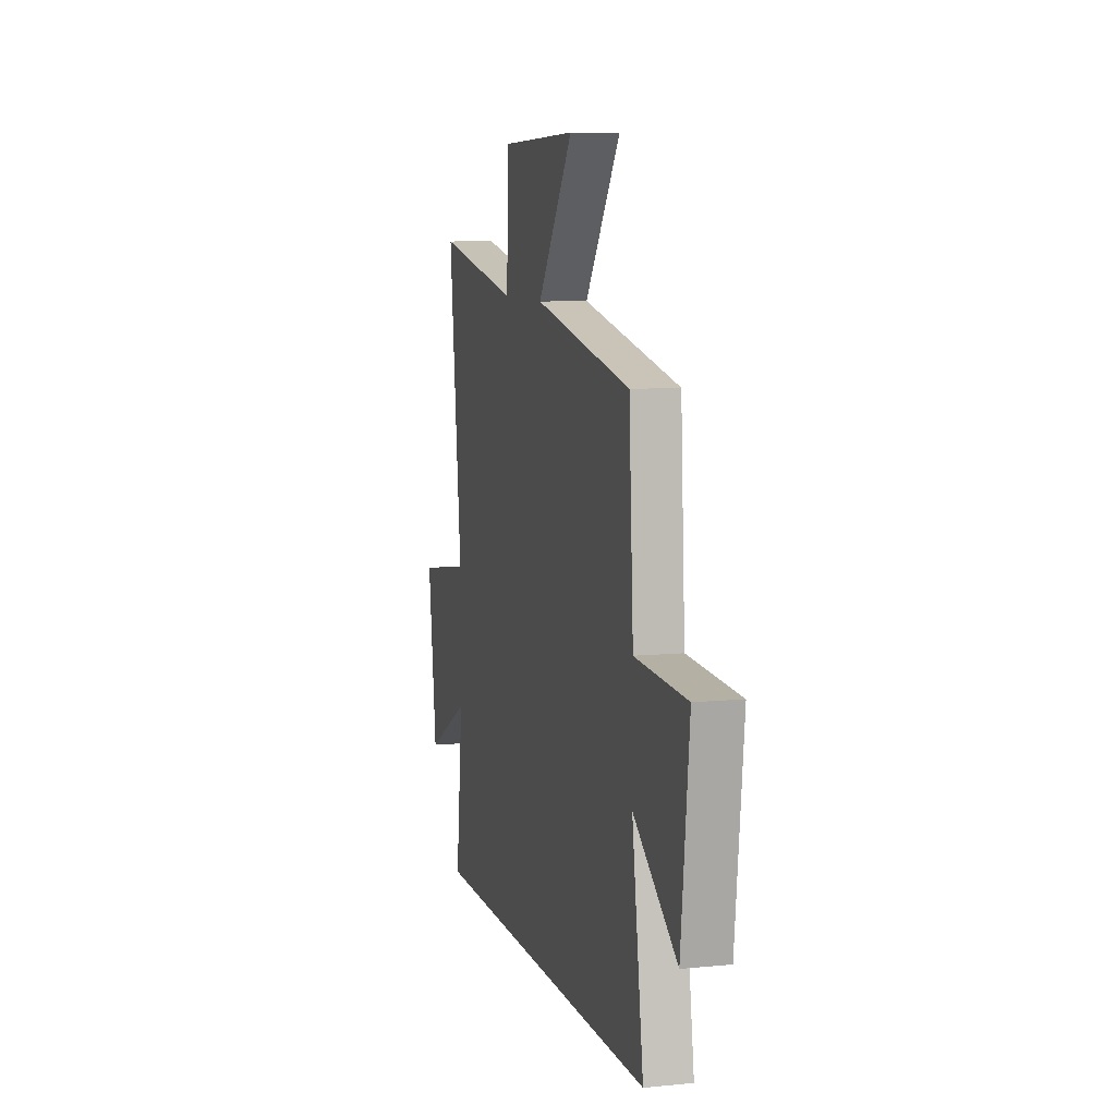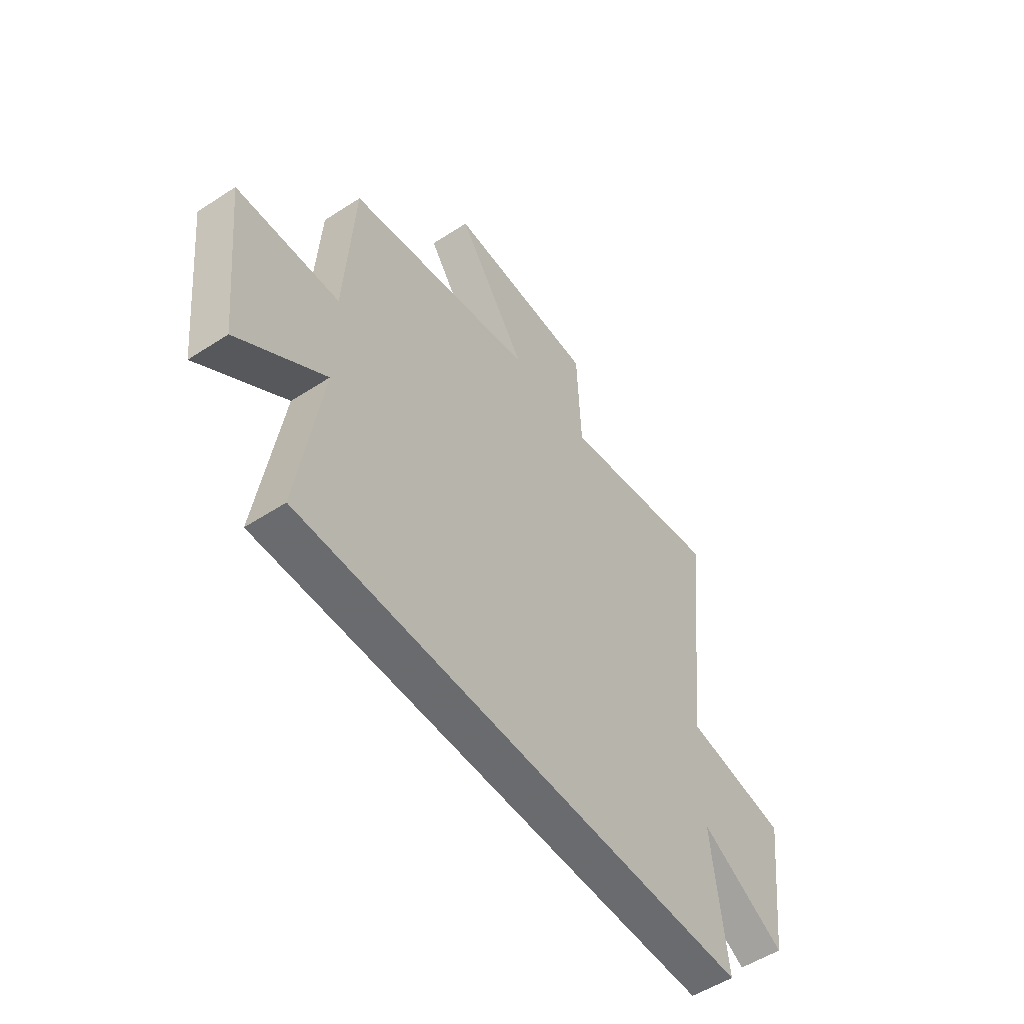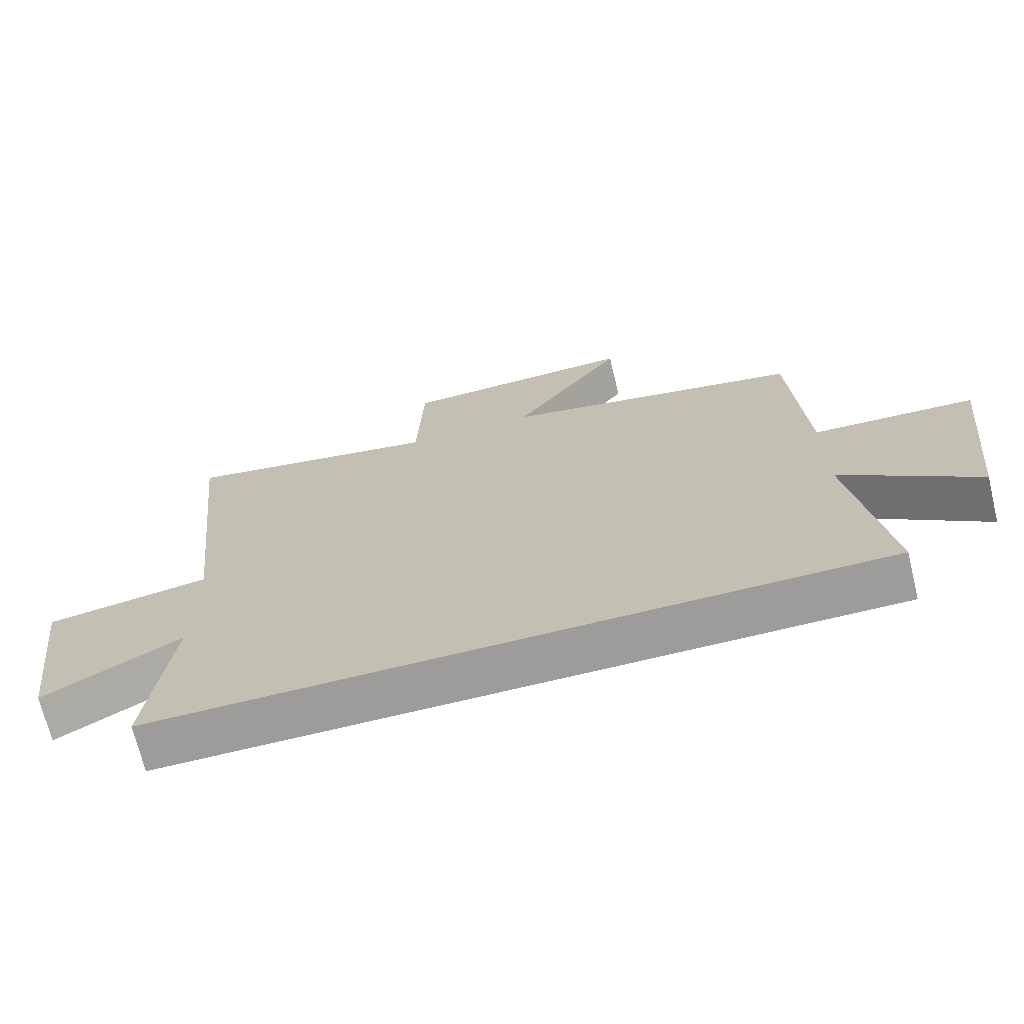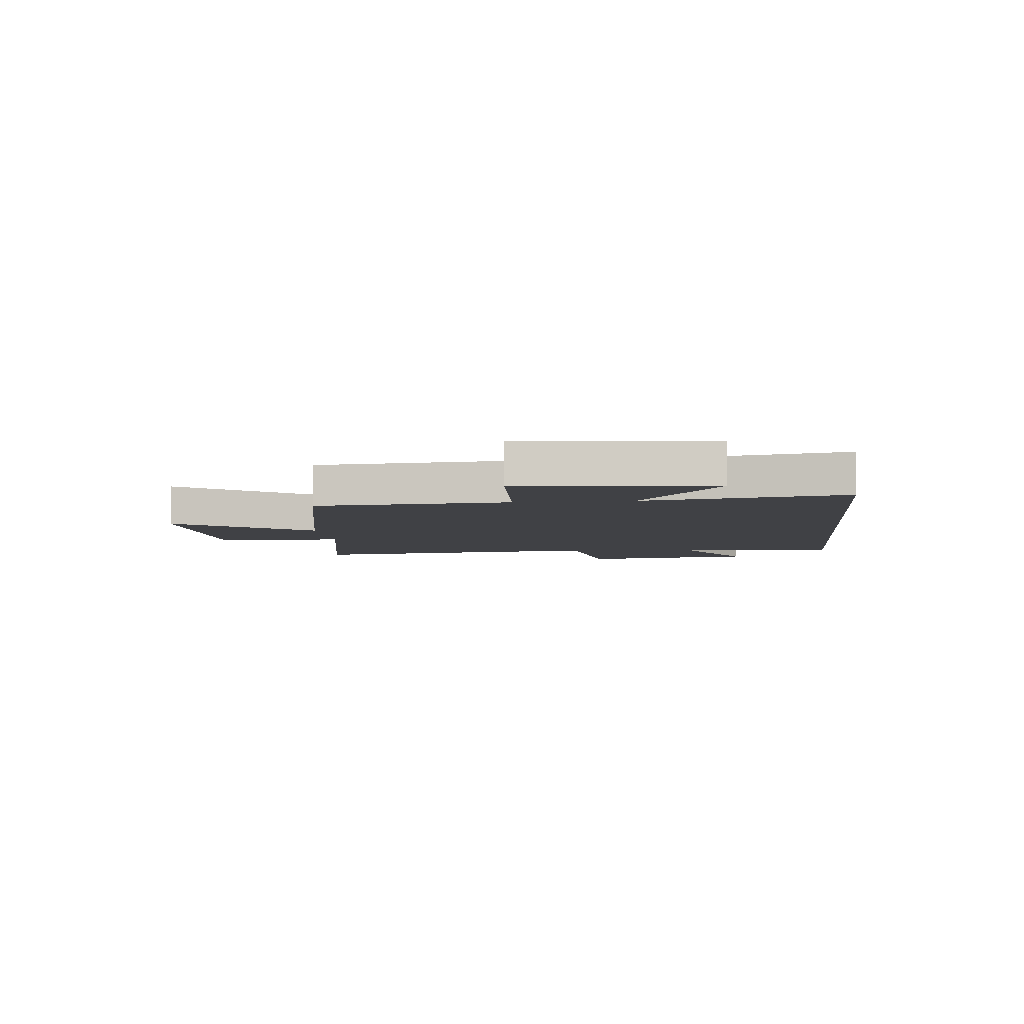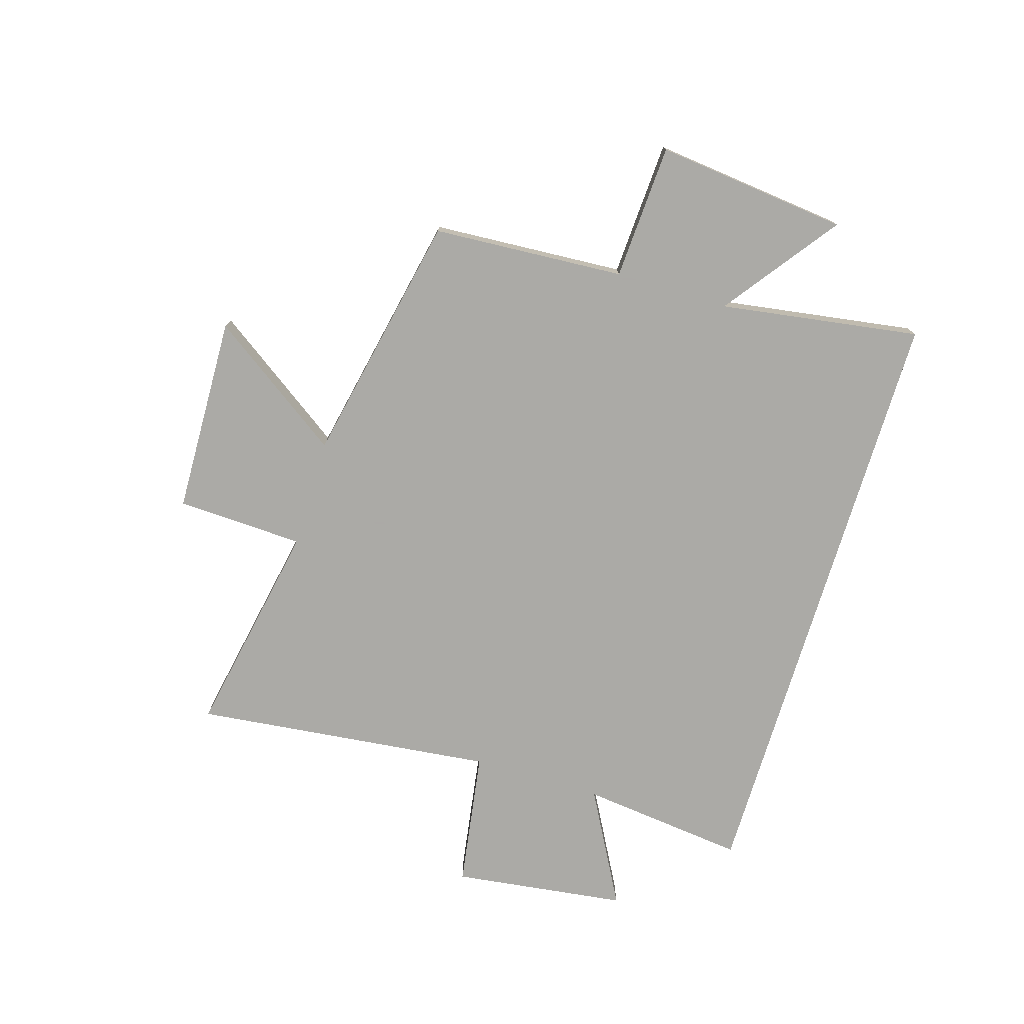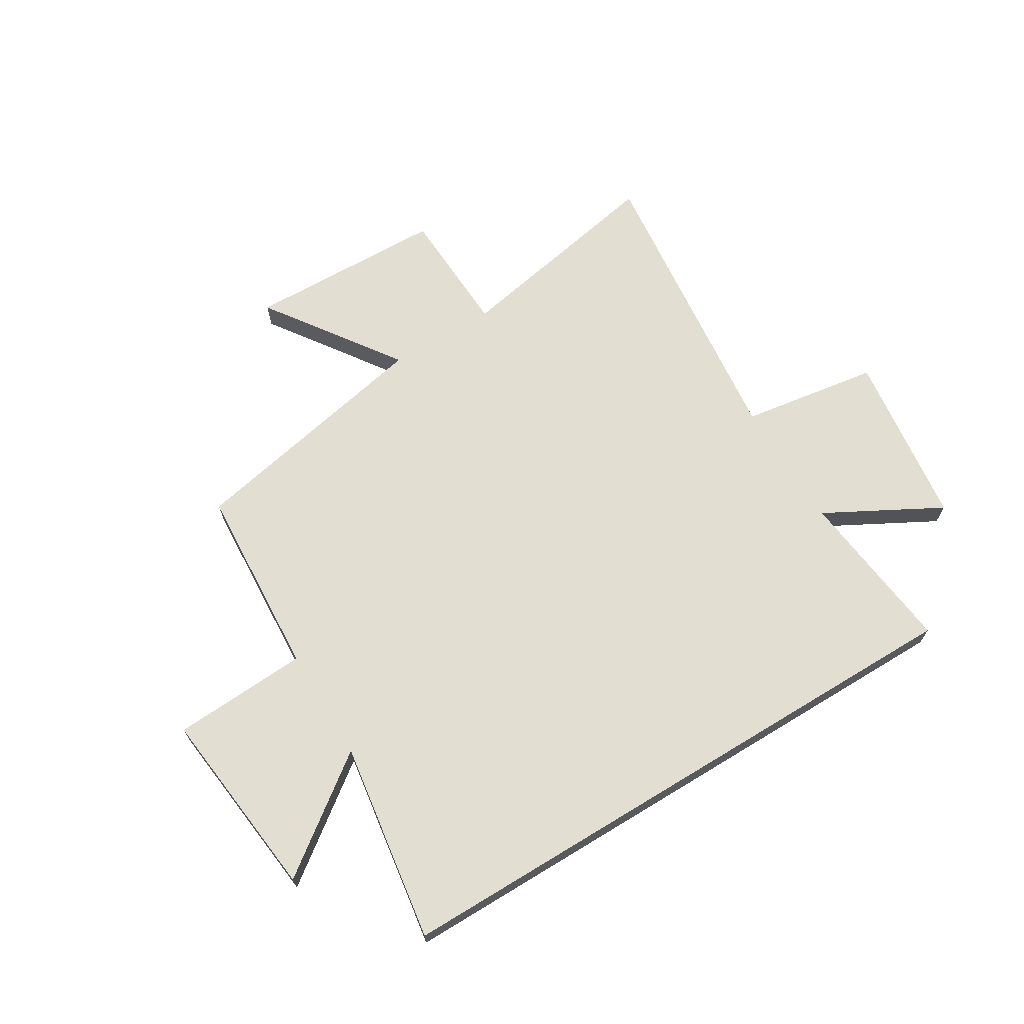
<metadata>
{"format":"obj","ext":"obj","renderer":"f3d","projection":"perspective","resolution":1024,"background":"white","views":[{"elev":8.4,"azim":74.9,"up":"+Z"},{"elev":-53.3,"azim":124.8,"up":"+Z"},{"elev":-70.2,"azim":13.7,"up":"+Z"},{"elev":-5.8,"azim":96.2,"up":"+Y"},{"elev":-75.7,"azim":73.1,"up":"+Y"},{"elev":67.9,"azim":148.7,"up":"+Y"}]}
</metadata>
<code>
v -0.534 0.07 -0.5
v -0.5 0.07 -0.203
v -0.706 0.07 -0.315
v -0.746 0.07 -0.003
v -0.5 0.07 0.035
v -0.559 0.07 0.574
v -0.17 0.07 0.5
v -0.16 0.07 0.728
v 0.194 0.07 0.738
v 0.028 0.07 0.5
v 0.479 0.07 0.408
v 0.5 0.07 0.064
v 0.742 0.07 0.051
v 0.704 0.07 -0.293
v 0.5 0.07 -0.142
v 0.554 0.07 -0.5
v -0.534 0 -0.5
v -0.5 0 -0.203
v -0.706 0 -0.315
v -0.746 0 -0.003
v -0.5 0 0.035
v -0.559 0 0.574
v -0.17 0 0.5
v -0.16 0 0.728
v 0.194 0 0.738
v 0.028 0 0.5
v 0.479 0 0.408
v 0.5 0 0.064
v 0.742 0 0.051
v 0.704 0 -0.293
v 0.5 0 -0.142
v 0.554 0 -0.5
f 15 16 1 2
f 12 13 14 15
f 10 11 12 15
f 10 15 2
f 7 8 9 10
f 7 10 2 3
f 5 6 7
f 5 7 3
f 3 4 5
f 18 17 32 31
f 31 30 29 28
f 31 28 27 26
f 18 31 26
f 26 25 24 23
f 19 18 26 23
f 23 22 21
f 19 23 21
f 21 20 19
f 1 17 18 2
f 2 18 19 3
f 3 19 20 4
f 4 20 21 5
f 5 21 22 6
f 6 22 23 7
f 7 23 24 8
f 8 24 25 9
f 9 25 26 10
f 10 26 27 11
f 11 27 28 12
f 12 28 29 13
f 13 29 30 14
f 14 30 31 15
f 15 31 32 16
f 16 32 17 1

</code>
